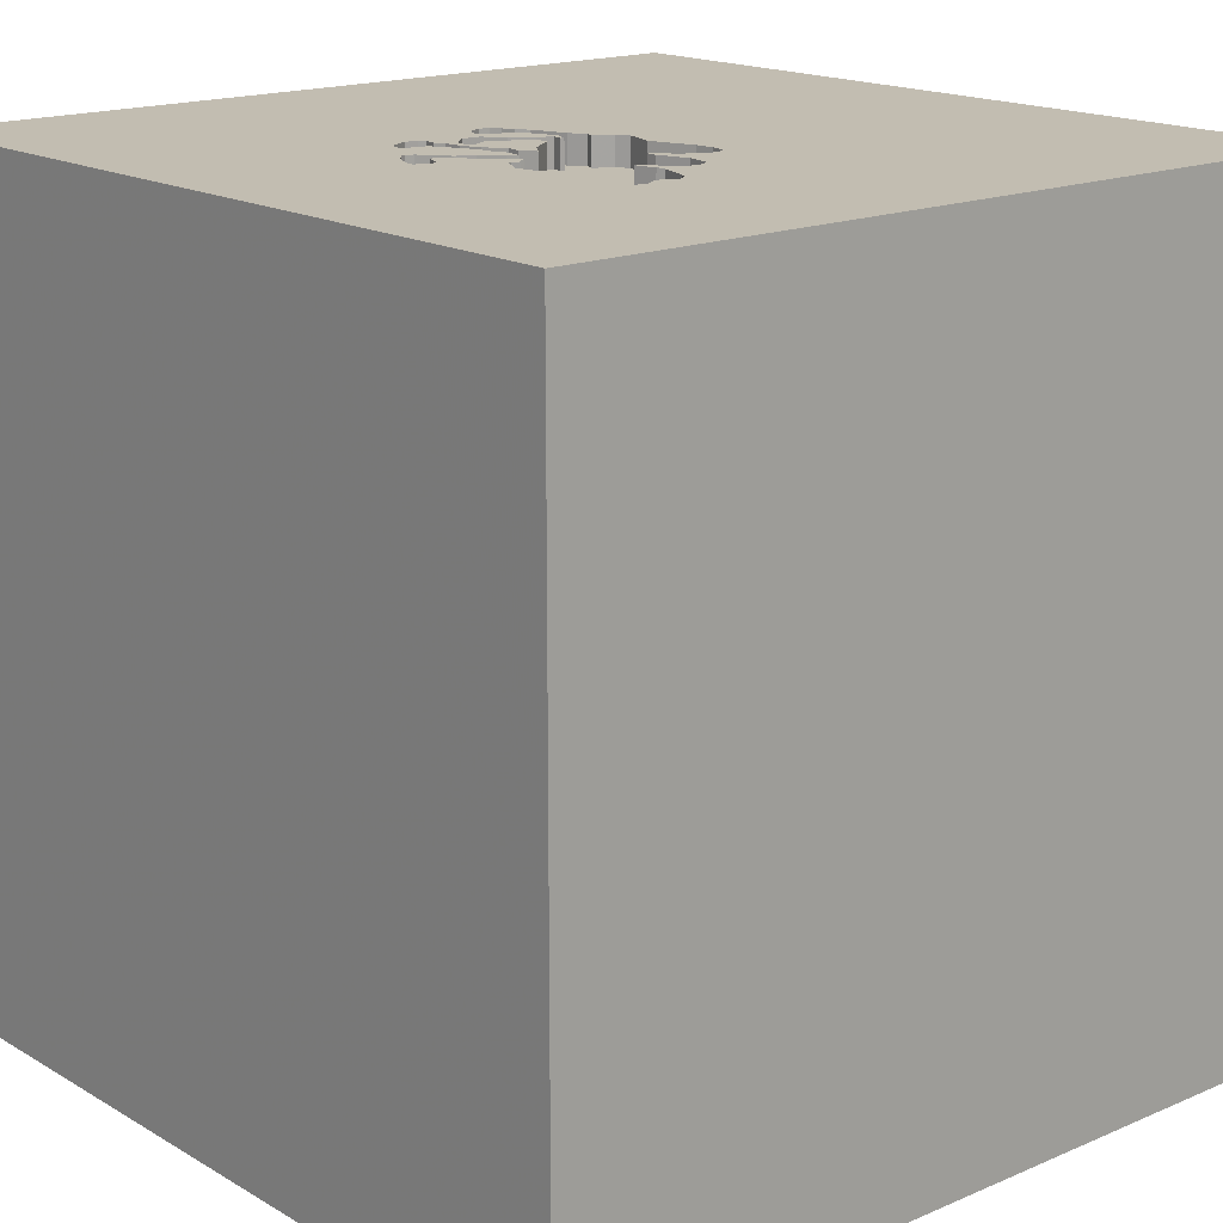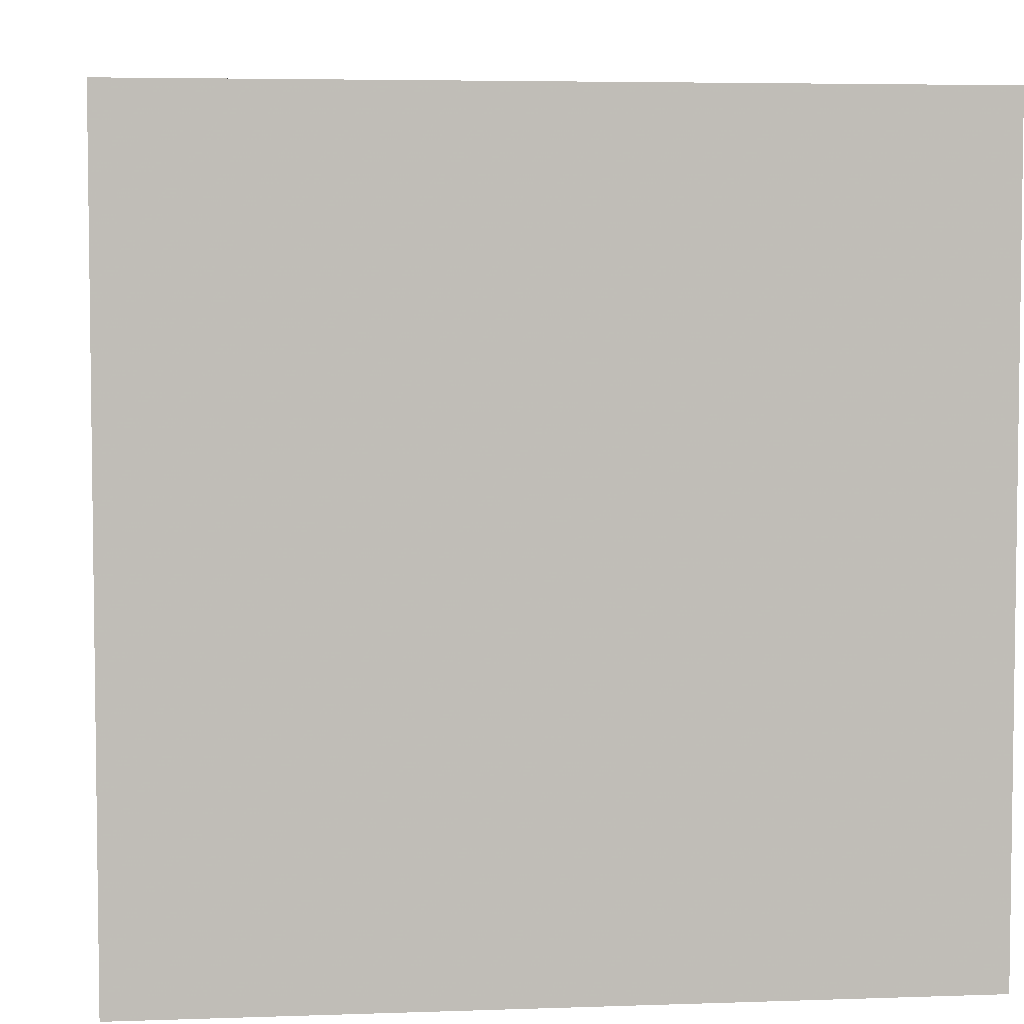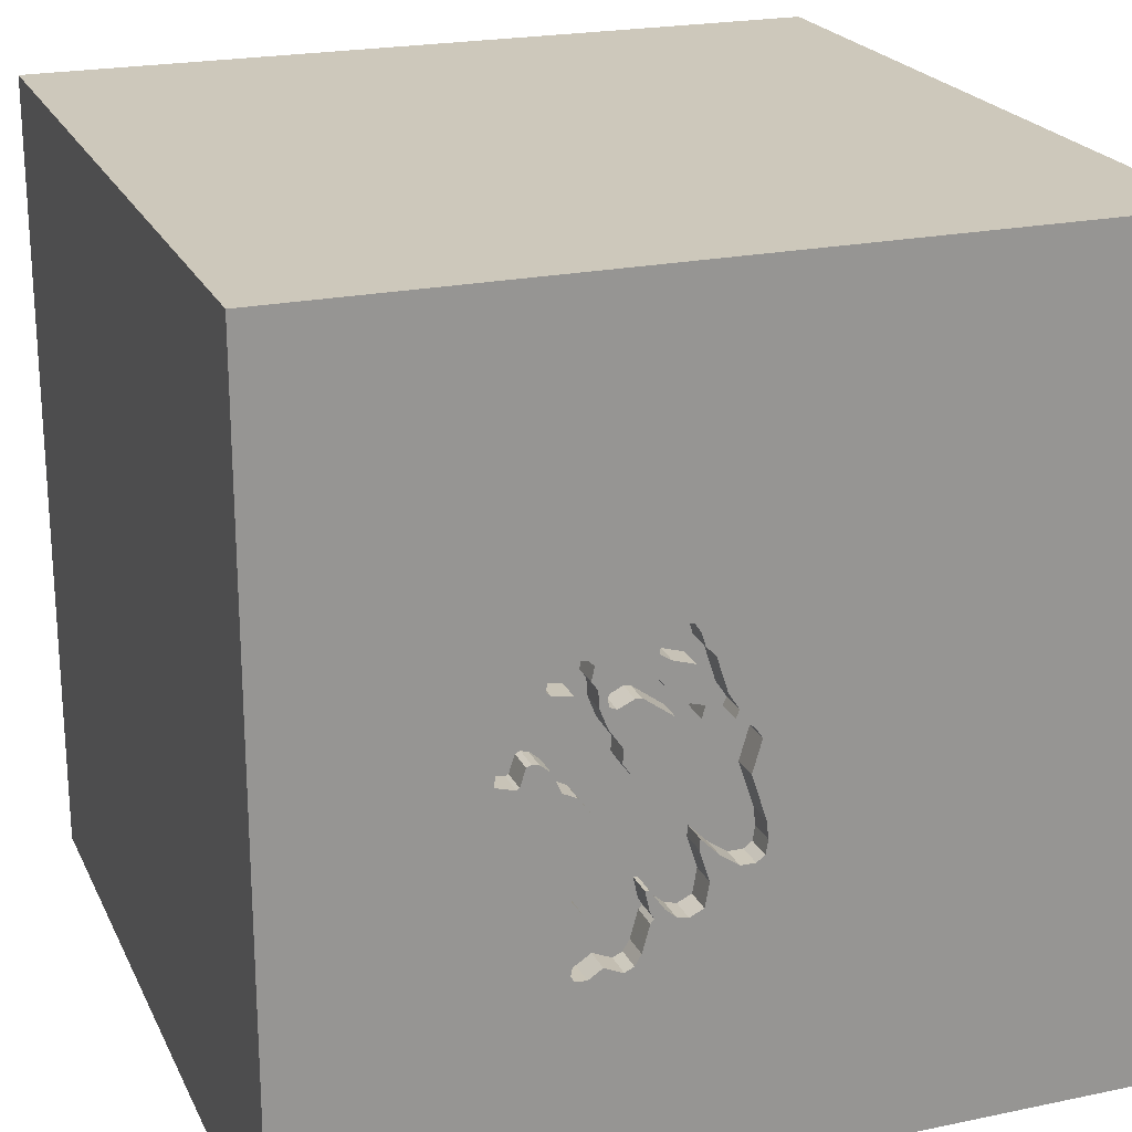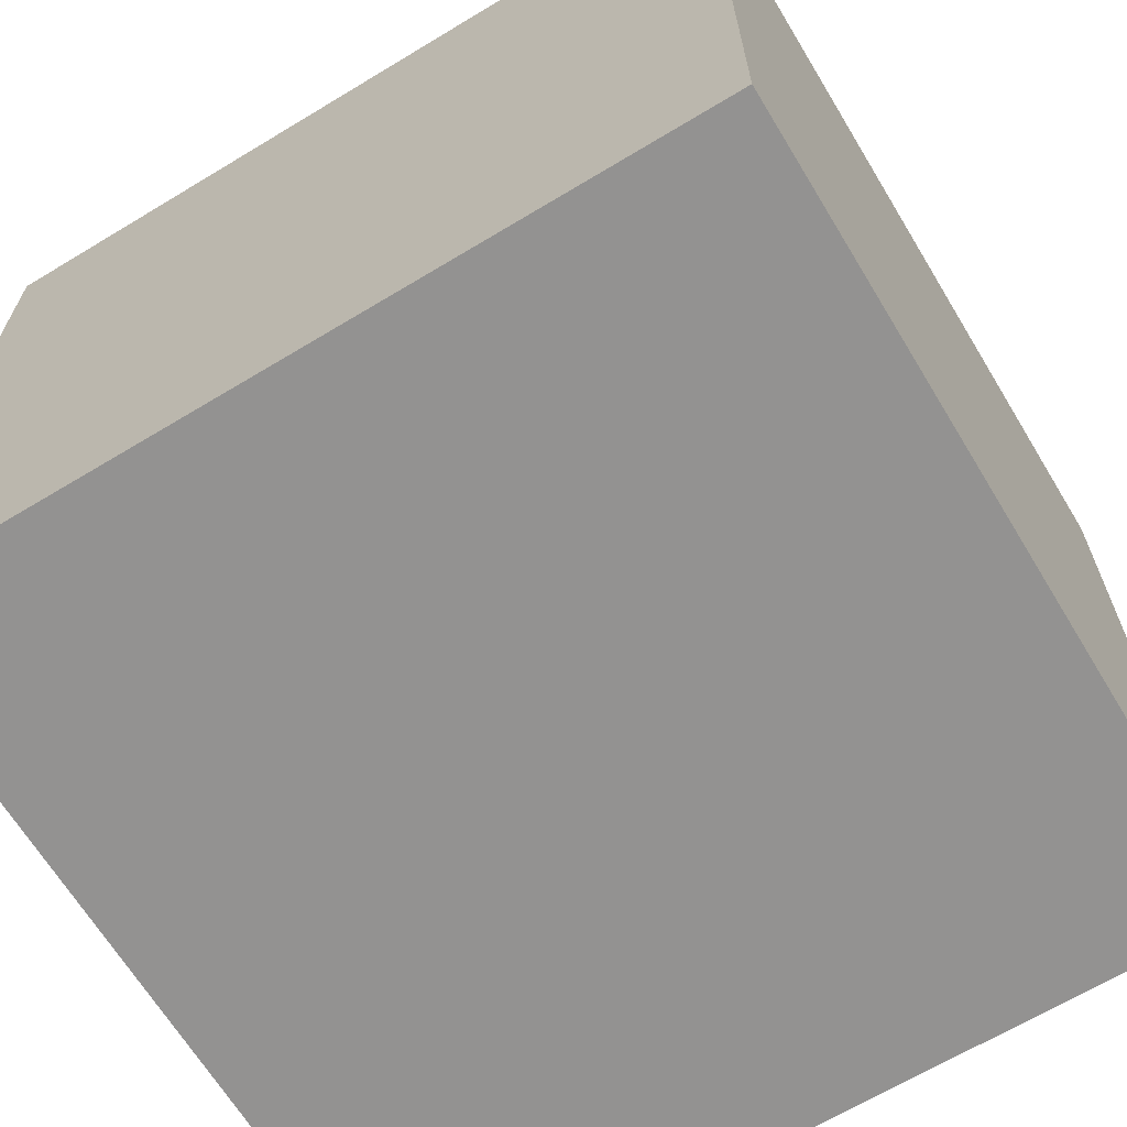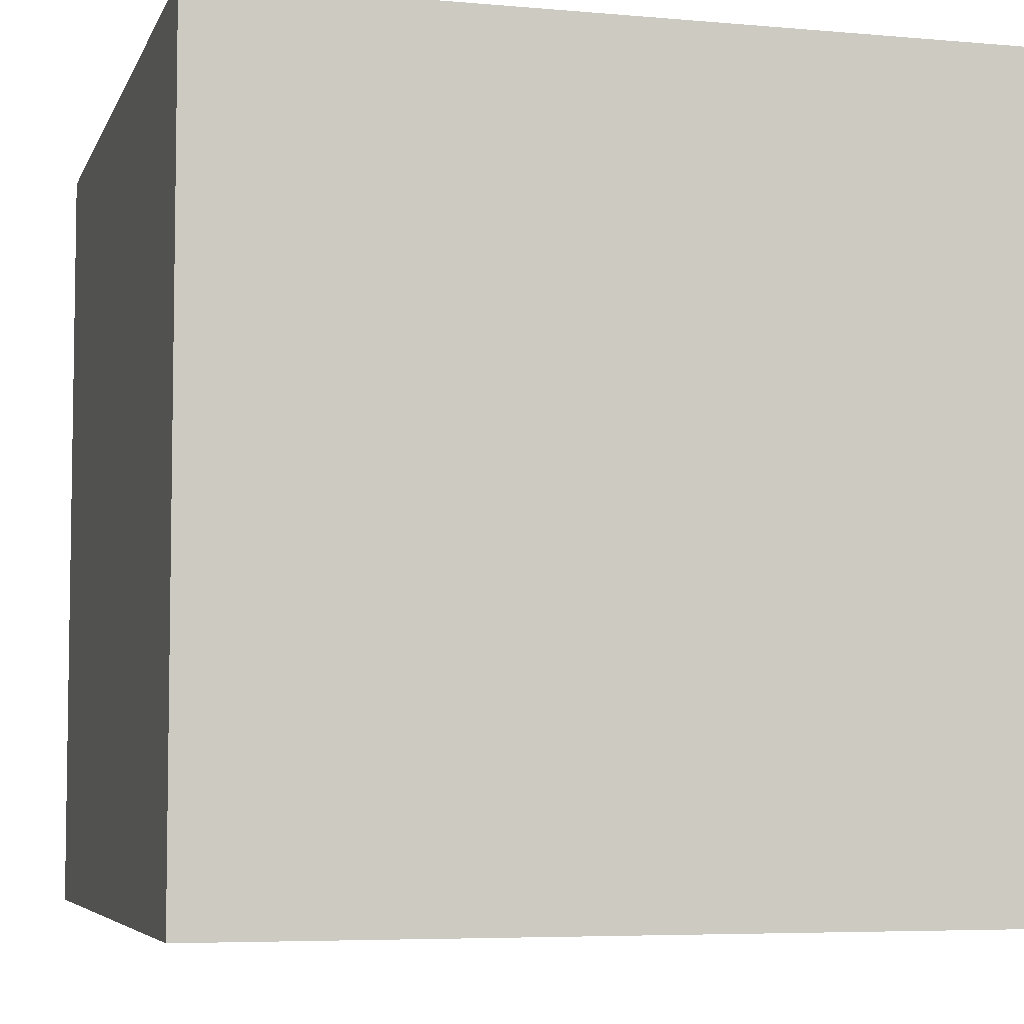
<metadata>
{"format":"obj","ext":"obj","renderer":"f3d","projection":"perspective","resolution":1024,"background":"white","views":[{"elev":16.9,"azim":139.3,"up":"+Y"},{"elev":4.9,"azim":-96.4,"up":"+Y"},{"elev":21.9,"azim":159.9,"up":"+Z"},{"elev":-66.4,"azim":-58.8,"up":"+Z"},{"elev":-5.7,"azim":74.7,"up":"+Z"}]}
</metadata>
<code>
o camel_16
v 0.4447 1.5 0.1782
v 0.2794 1.5 -0.5211
v 0.4645 1.4 -0.06877
v 0.5428 1.5 -0.1762
v 0.5428 1.4 -0.1762
v 0.1492 1.5 0.4049
v 0.1011 1.5 -0.5392
v 0.1011 1.4 -0.5392
v 0.03778 1.5 0.1651
v 0.03778 1.4 0.1651
v 0.4211 1.5 0.2102
v 0.1971 1.5 0.1038
v 0.2305 1.5 0.3919
v 0.2305 1.4 0.3919
v 0.5829 1.5 0.02789
v 0.5829 1.4 0.02789
v 0.2929 1.5 0.001799
v 0.2929 1.4 0.001799
v 0.1218 1.5 -0.3378
v 0.1218 1.4 -0.3378
v 0.5998 1.5 0.3064
v 0.1277 1.5 0.375
v 0.4413 1.5 0.0235
v 0.4413 1.4 0.0235
v 0.2552 1.5 0.3558
v 0.1952 1.5 0.07089
v 0.1952 1.4 0.07089
v 0.6921 1.5 -0.03385
v 0.6921 1.4 -0.03385
v 0.4608 1.5 0.3183
v -0.01283 1.5 -0.414
v 0.5896 1.5 -0.2647
v -0.07738 1.5 0.002346
v -0.07738 1.4 0.002346
v 0.2552 1.4 0.3558
v 0.1066 1.5 0.09542
v 0.5945 1.5 -0.000415
v 0.5945 1.4 -0.000415
v 0.5896 1.4 -0.2647
v 0.5936 1.5 0.2424
v 0.5231 1.5 -0.000513
v 0.534 1.5 -0.6912
v 0.534 1.4 -0.6912
v 0.6546 1.5 0.124
v 1.5 1.5 1.5
v 1.5 -1.5 -1.5
v 1.5 -1.5 1.5
v -1.5 1.5 -1.5
v 0.3115 1.5 0.1938
v 0.3125 1.5 0.3125
v -0.1725 1.5 0.9367
v 0.2878 1.5 0.2792
v 0.3048 1.5 -0.6574
v 0.3144 1.5 -0.02818
v 0.3684 1.5 0.03861
v 0.6547 1.5 0.03481
v 0.6547 1.4 0.03481
v 0.1853 1.5 0.4118
v 0.1853 1.4 0.4118
v 0.4485 1.5 0.0833
v -1.5 -1.5 1.5
v 0.07904 1.5 0.2936
v -0.1047 1.5 -0.3412
v -0.04964 1.5 0.04277
v -0.101 1.5 -0.3096
v 0.2961 1.5 -0.4456
v 0.2961 1.4 -0.4456
v -0.09625 1.5 -0.3926
v -0.09625 1.4 -0.3926
v 0.361 1.5 -0.7124
v 0.361 1.4 -0.7124
v 0.4447 1.4 0.1782
v 0.2333 1.5 0.212
v 0.4708 1.5 0.2695
v 0.3048 1.4 -0.6574
v 0.1112 1.5 0.139
v 0.1112 1.4 0.139
v 0.523 1.5 -0.7096
v -0.01283 1.4 -0.414
v 0.2382 1.5 0.3125
v 1.165 1.5 -0.3516
v 0.4211 1.4 0.2102
v 0.4786 1.5 0.3361
v 0.4786 1.4 0.3361
v 0.5231 1.4 -0.000512
v 0.1277 1.4 0.375
v 0.514 1.5 -0.1946
v 0.514 1.4 -0.1946
v 0.08582 1.5 -0.4516
v 0.6546 1.4 0.124
v 0.000618 1.5 0.1089
v 0.000618 1.4 0.1089
v 0.104 1.5 -0.3942
v 0.522 1.5 -0.1839
v 0.288 1.5 -0.4823
v 0.4704 1.5 -0.1543
v 0.4985 1.5 0.3393
v 0.3892 1.5 0.1687
v 0.3892 1.4 0.1687
v 0.09774 1.5 0.3118
v 0.1131 1.5 0.3267
v 0.1131 1.4 0.3267
v 0.5713 1.5 -0.3429
v 0.5274 1.5 -0.4164
v 0.5274 1.4 -0.4164
v 0.2317 1.5 -0.5175
v 0.5713 1.4 -0.3429
v 0.2578 1.5 0.1546
v 0.1935 1.5 -0.5516
v 0.1935 1.4 -0.5516
v 0.01219 1.5 0.08061
v 0.01219 1.4 0.08061
v 0.218 1.5 0.2996
v 0.218 1.4 0.2996
v 0.5307 1.5 -0.1725
v 0.5307 1.4 -0.1725
v 0.5998 1.4 0.3064
v 0.5258 1.5 0.3435
v 0.5258 1.4 0.3435
v 0.6123 1.5 0.01428
v 0.767 1.5 0.01398
v 0.5102 1.5 -0.09965
v 0.2794 1.4 -0.5211
v 0.1036 1.5 -0.3164
v 0.2584 1.5 0.3253
v 0.2584 1.4 0.3253
v -1.5 -1.5 -1.5
v -1.5 1.5 1.5
v -1.5 0 0
v -0.04366 1.4 -0.114
v 0.08867 1.5 0.1489
v 0.1393 1.5 0.1471
v 0.7391 1.5 0.08055
v 0.3716 1.5 -0.009633
v 0.3716 1.4 -0.009633
v 0.7025 1.5 -0.04013
v 0.4976 1.5 -0.4841
v 0.2878 1.4 0.2792
v 0.2653 1.5 -0.5447
v 0.2653 1.4 -0.5447
v 0.3335 1.5 0.1949
v 0.5228 1.5 0.2313
v 0.5228 1.4 0.2313
v 0.48 1.5 -0.7159
v 0.5303 1.5 -0.6676
v 0.483 1.5 -0.6037
v 0.5161 1.5 -0.4597
v 0.1066 1.4 0.09542
v 0.2317 1.4 -0.5175
v 0.08582 1.4 -0.4516
v 0.3279 1.5 -0.6962
v 0.672 1.5 0.02801
v 0.672 1.4 0.02801
v 0.1515 1.5 -0.5622
v 0.1515 1.4 -0.5622
v 0.2041 1.5 0.1155
v 0.2041 1.4 0.1155
v 0.3964 1.5 0.2463
v 0.3964 1.4 0.2463
v 0.4708 1.4 0.2695
v 0.483 1.4 -0.6037
v 0.5008 1.5 -0.1689
v 1.5 1.5 -1.5
v 0.1673 1.5 0.1553
v 0.1673 1.4 0.1553
v 0.4485 1.4 0.0833
v 0.3376 1.5 -0.06055
v 0.3335 1.4 0.1949
v -0.08129 1.5 -0.4033
v 0.2596 1.5 -0.4776
v 0.19 1.5 0.09187
v 0.19 1.4 0.09187
v 0.3684 1.4 0.03861
v 0.523 1.4 -0.7096
v 0.6829 1.5 0.1355
v 0.6829 1.4 0.1355
v 0.4494 1.5 0.2396
v 0.5303 1.4 -0.6676
v 0.1131 1.5 0.09611
v 0.4214 1.5 -0.003796
v 0.4214 1.4 -0.003796
v 0.4645 1.5 -0.06877
v 0.3115 1.4 0.1938
v 0.07904 1.4 0.2936
v 0.6296 1.5 0.02848
v 0.6296 1.4 0.02848
v 0.4176 1.5 0.109
v 0.4291 1.5 -0.6819
v 0.4291 1.4 -0.6819
v 0.3376 1.4 -0.06055
v 0.4494 1.4 0.2396
v -0.09694 1.5 -0.2746
v 1.12 1.5 0.5469
v 0.7292 1.5 -0.1042
v 0.6976 1.5 0.1303
v 0.1205 1.5 -0.3193
v -0.04964 1.4 0.04277
v -0.04366 1.5 -0.114
v 0.472 1.5 -0.5686
v 0.472 1.4 -0.5686
v 0.3279 1.4 -0.6962
v 0.08867 1.4 0.1489
v 0.4546 1.5 -0.6989
v 0.4854 1.5 -0.5241
v 0.1218 1.5 0.09702
v 0.1218 1.4 0.09702
v 0.4762 1.5 -0.1684
v 0.4762 1.4 -0.1684
v 0.1272 1.5 -0.5511
v 0.5936 1.4 0.2424
v 0.05528 1.5 -0.3656
v 0.05528 1.4 -0.3656
v 0.7391 1.4 0.08055
v 0.4976 1.4 -0.4841
v 0.5008 1.4 -0.1689
v 0.4704 1.4 -0.1543
v 0.6114 1.5 0.2603
v 0.6114 1.4 0.2603
v 0.4278 1.5 -0.08246
v 0.4278 1.4 -0.08246
v 0.48 1.4 -0.7159
v 0.4133 1.5 0.1792
v 0.4133 1.4 0.1792
v 0.2779 1.5 -0.5594
v 0.2779 1.4 -0.5594
v 0.4176 1.4 0.109
v 0.2809 1.5 -0.4472
v 0.2809 1.4 -0.4472
v 0.2333 1.4 0.212
v 0.5615 1.5 -0.07336
v 0.5615 1.4 -0.07336
v 0.767 1.4 0.01398
v 0.1492 1.4 0.4049
v 0.7712 1.5 -0.02063
v 0.7712 1.4 -0.02063
v 0.4608 1.4 0.3183
v 0.5102 1.4 -0.09965
v 0.1192 1.5 -0.3005
v 0.1192 1.4 -0.3005
v 0.5311 1.5 -0.44
v 0.5311 1.4 -0.44
v -0.06633 1.5 -0.4141
v -0.06633 1.4 -0.4141
v 0.7025 1.4 -0.04013
v -0.1047 1.4 -0.3412
v 0.1394 1.5 0.2754
v 0.1394 1.4 0.2754
v 0.6976 1.4 0.1303
v 0.02122 1.5 -0.3898
v 0.3539 1.5 0.2825
v 0.3539 1.4 0.2825
v -0.09694 1.4 -0.2746
f 61 129 127
f 128 129 61
f 47 128 61
f 129 48 127
f 127 47 61
f 127 46 47
f 47 45 128
f 128 48 129
f 48 128 51
f 62 48 51
f 46 127 48
f 51 128 45
f 45 47 46
f 64 48 62
f 33 48 64
f 64 62 9
f 9 91 64
f 100 62 51
f 91 111 64
f 65 48 33
f 163 45 46
f 50 80 125
f 101 100 51
f 50 125 25
f 22 101 51
f 50 25 13
f 6 22 51
f 51 50 13
f 51 13 58
f 58 6 51
f 33 198 192
f 33 192 65
f 73 246 113
f 113 80 50
f 73 113 50
f 50 52 73
f 48 65 63
f 50 51 97
f 50 97 83
f 50 83 30
f 73 164 132
f 73 132 76
f 131 246 73
f 131 73 76
f 52 50 250
f 48 63 68
f 48 68 169
f 242 31 7
f 48 169 242
f 48 242 7
f 51 118 97
f 177 1 11
f 50 30 74
f 177 11 158
f 50 74 177
f 177 158 250
f 250 50 177
f 76 205 179
f 131 76 36
f 7 209 48
f 89 7 31
f 31 249 211
f 124 93 89
f 89 31 211
f 211 124 89
f 193 118 51
f 118 193 21
f 49 141 98
f 187 55 49
f 187 49 98
f 222 11 1
f 187 98 222
f 222 1 187
f 36 76 179
f 154 48 209
f 19 93 124
f 193 195 40
f 217 21 193
f 40 217 193
f 55 108 49
f 53 48 154
f 109 106 2
f 53 154 109
f 139 224 53
f 109 2 139
f 109 139 53
f 196 19 124
f 81 195 193
f 60 142 40
f 40 195 175
f 175 44 60
f 175 60 40
f 167 54 55
f 55 134 167
f 108 55 12
f 12 156 108
f 48 53 151
f 188 203 144
f 48 151 70
f 70 188 144
f 48 70 144
f 95 2 106
f 106 170 95
f 196 124 238
f 193 51 45
f 15 60 44
f 55 54 17
f 171 12 55
f 55 17 26
f 55 26 171
f 227 66 95
f 170 227 95
f 81 194 136
f 133 195 81
f 81 136 234
f 121 133 81
f 81 234 121
f 60 15 41
f 163 144 78
f 145 146 163
f 42 145 163
f 163 78 42
f 194 120 185
f 28 136 194
f 56 152 28
f 194 185 56
f 194 56 28
f 41 182 180
f 41 180 23
f 23 60 41
f 163 146 81
f 48 144 163
f 146 199 204
f 81 32 194
f 37 120 194
f 230 37 194
f 194 122 230
f 182 219 180
f 103 81 146
f 146 147 240
f 103 146 240
f 240 104 103
f 137 146 204
f 32 122 194
f 32 81 103
f 147 146 137
f 163 81 193
f 115 94 122
f 4 115 122
f 32 4 122
f 163 46 48
f 163 193 45
f 122 94 87
f 122 87 162
f 162 207 96
f 122 162 96
f 197 112 130
f 64 111 112
f 112 197 64
f 130 34 197
f 112 148 130
f 111 91 112
f 198 33 34
f 34 130 198
f 197 34 64
f 112 202 148
f 130 148 27
f 92 112 91
f 33 64 34
f 92 202 112
f 148 202 36
f 27 18 130
f 27 148 206
f 91 9 92
f 130 252 192
f 192 198 130
f 92 10 202
f 131 36 202
f 148 36 179
f 18 27 17
f 18 239 130
f 172 27 206
f 179 205 206
f 206 148 179
f 10 92 9
f 239 252 130
f 184 202 10
f 202 247 131
f 26 17 27
f 18 17 54
f 239 18 190
f 27 172 26
f 165 172 206
f 205 76 206
f 65 192 252
f 252 245 65
f 239 212 252
f 247 202 184
f 9 62 184
f 184 10 9
f 246 131 247
f 54 167 190
f 190 18 54
f 190 208 239
f 171 26 172
f 172 165 157
f 165 206 77
f 77 206 76
f 245 63 65
f 245 252 212
f 124 211 212
f 212 239 124
f 102 247 184
f 62 100 184
f 247 114 113
f 113 246 247
f 190 216 208
f 208 67 239
f 12 171 172
f 172 157 12
f 165 229 157
f 132 164 165
f 165 77 132
f 76 132 77
f 245 69 63
f 79 245 212
f 239 238 124
f 211 249 212
f 247 102 114
f 102 184 100
f 100 101 102
f 167 134 135
f 135 190 167
f 190 220 216
f 96 207 208
f 208 216 96
f 105 67 208
f 239 67 228
f 157 156 12
f 229 165 73
f 229 183 157
f 164 73 165
f 68 63 69
f 245 243 69
f 243 245 79
f 79 212 249
f 249 31 79
f 239 20 196
f 196 238 239
f 86 114 102
f 101 22 102
f 80 113 114
f 114 126 80
f 135 220 190
f 134 55 135
f 3 216 220
f 207 162 208
f 214 67 105
f 105 208 88
f 239 228 20
f 228 67 227
f 108 156 157
f 157 183 108
f 138 183 229
f 169 68 69
f 69 243 169
f 31 242 243
f 243 79 31
f 19 196 20
f 86 59 114
f 86 102 22
f 126 125 80
f 114 35 126
f 181 220 135
f 173 135 55
f 237 216 3
f 3 220 182
f 122 96 216
f 216 237 122
f 215 208 162
f 214 200 67
f 214 105 241
f 105 88 107
f 208 215 88
f 228 150 20
f 66 227 67
f 228 227 170
f 183 49 108
f 73 52 138
f 138 229 73
f 183 138 168
f 242 169 243
f 20 150 93
f 93 19 20
f 86 233 59
f 114 59 14
f 25 125 126
f 126 35 25
f 35 114 14
f 180 219 220
f 220 181 180
f 181 135 173
f 3 85 237
f 219 182 220
f 204 199 200
f 200 214 204
f 67 200 123
f 147 137 214
f 214 241 147
f 104 240 241
f 241 105 104
f 103 104 105
f 105 107 103
f 88 39 107
f 162 87 88
f 88 215 162
f 150 228 149
f 95 66 67
f 67 123 95
f 170 106 149
f 149 228 170
f 183 168 49
f 251 168 138
f 89 93 150
f 22 6 233
f 233 86 22
f 6 58 59
f 59 233 6
f 14 59 13
f 35 14 25
f 173 24 181
f 226 173 55
f 55 187 226
f 85 3 182
f 182 41 85
f 85 231 237
f 237 231 122
f 214 137 204
f 199 146 200
f 123 200 225
f 241 240 147
f 88 5 39
f 107 39 103
f 88 87 94
f 150 149 110
f 123 2 95
f 106 109 149
f 141 49 168
f 251 138 52
f 52 250 251
f 251 159 168
f 150 8 89
f 58 13 59
f 13 25 14
f 23 180 181
f 181 24 23
f 24 173 166
f 226 166 173
f 187 1 226
f 38 231 85
f 230 122 231
f 161 200 146
f 140 123 225
f 75 225 200
f 88 116 5
f 39 5 32
f 32 103 39
f 94 115 116
f 116 88 94
f 150 110 8
f 110 149 109
f 123 140 2
f 168 99 141
f 250 158 251
f 159 251 158
f 159 99 168
f 7 89 8
f 24 166 23
f 166 226 72
f 72 226 1
f 41 15 16
f 16 85 41
f 37 230 231
f 231 38 37
f 85 16 38
f 161 189 200
f 140 225 139
f 225 75 224
f 189 75 200
f 5 116 4
f 4 32 5
f 115 4 116
f 8 110 155
f 139 2 140
f 98 141 99
f 158 11 159
f 82 99 159
f 8 155 209
f 209 7 8
f 60 23 166
f 72 143 166
f 1 177 72
f 15 44 16
f 16 186 38
f 189 161 178
f 178 161 146
f 146 145 178
f 224 139 225
f 53 224 75
f 189 201 75
f 109 154 155
f 155 110 109
f 99 223 98
f 82 159 11
f 223 99 82
f 154 209 155
f 166 143 60
f 143 72 191
f 191 72 177
f 90 16 44
f 38 186 120
f 120 37 38
f 90 186 16
f 221 189 178
f 145 42 178
f 75 201 53
f 201 189 71
f 222 98 223
f 11 222 223
f 223 82 11
f 142 60 143
f 191 160 143
f 185 120 186
f 57 186 90
f 203 188 189
f 189 221 203
f 221 178 174
f 43 178 42
f 151 53 201
f 201 71 151
f 71 189 70
f 40 142 143
f 143 210 40
f 177 74 160
f 160 191 177
f 119 143 160
f 44 175 176
f 176 90 44
f 186 57 185
f 57 90 153
f 144 203 221
f 188 70 189
f 78 144 221
f 221 174 78
f 43 174 178
f 42 78 43
f 70 151 71
f 210 143 117
f 143 119 117
f 160 84 119
f 90 176 248
f 175 195 176
f 56 185 57
f 57 153 56
f 90 248 153
f 174 43 78
f 210 218 40
f 117 218 210
f 236 160 74
f 74 30 236
f 117 119 118
f 118 21 117
f 236 84 160
f 119 84 97
f 97 118 119
f 248 176 195
f 152 56 153
f 153 248 213
f 217 40 218
f 21 217 218
f 218 117 21
f 30 83 84
f 84 236 30
f 84 83 97
f 195 133 248
f 28 152 153
f 153 29 28
f 232 153 213
f 213 248 133
f 29 153 232
f 232 213 121
f 133 121 213
f 136 28 29
f 29 244 136
f 232 244 29
f 235 244 232
f 121 234 235
f 235 232 121
f 244 235 136
f 234 136 235

</code>
